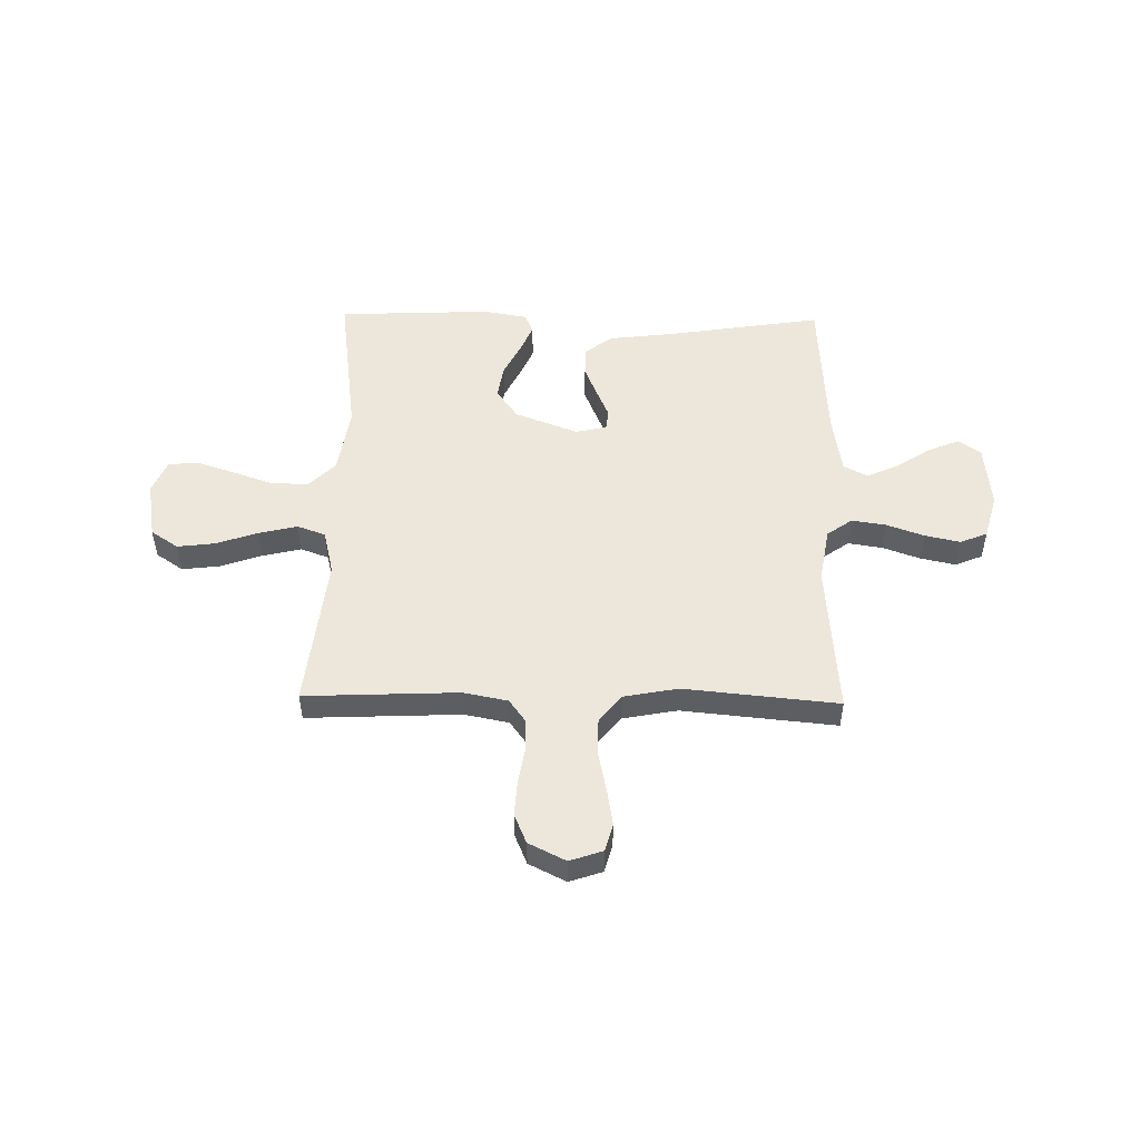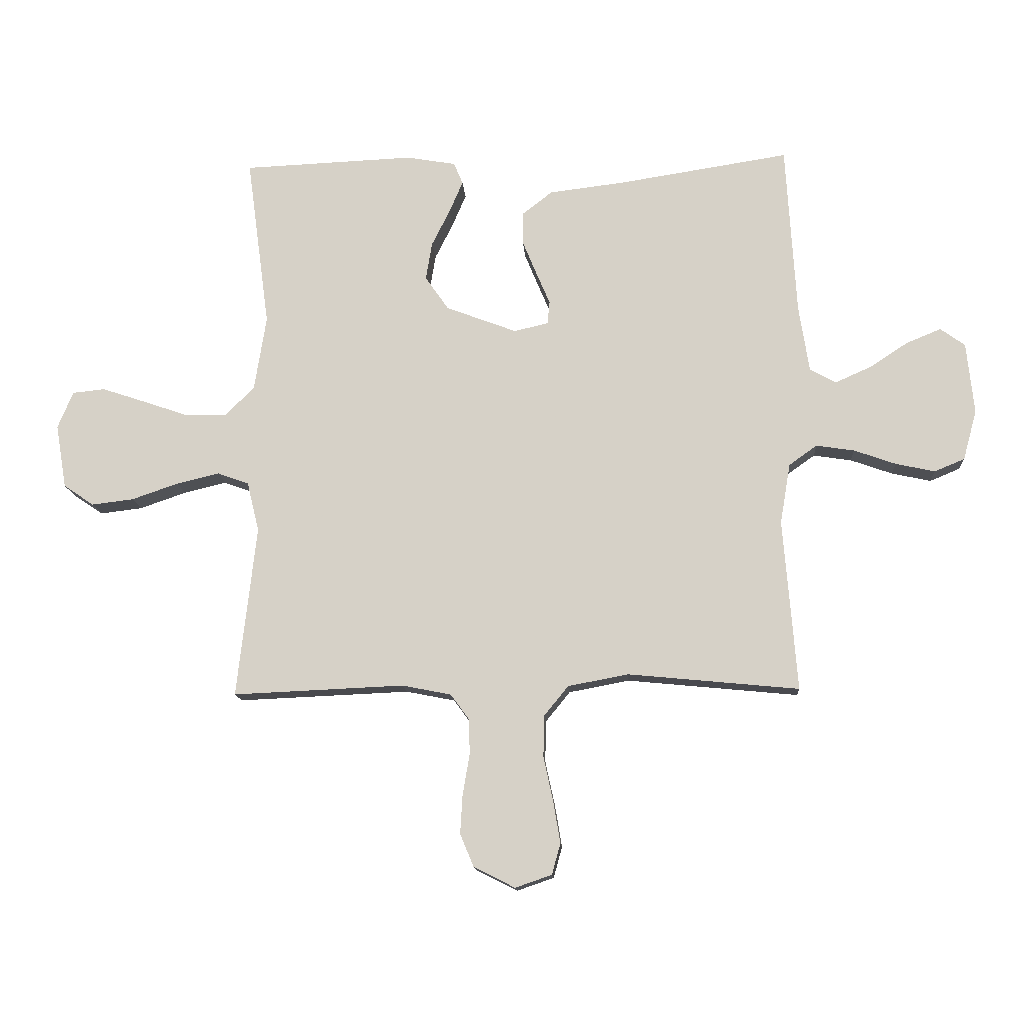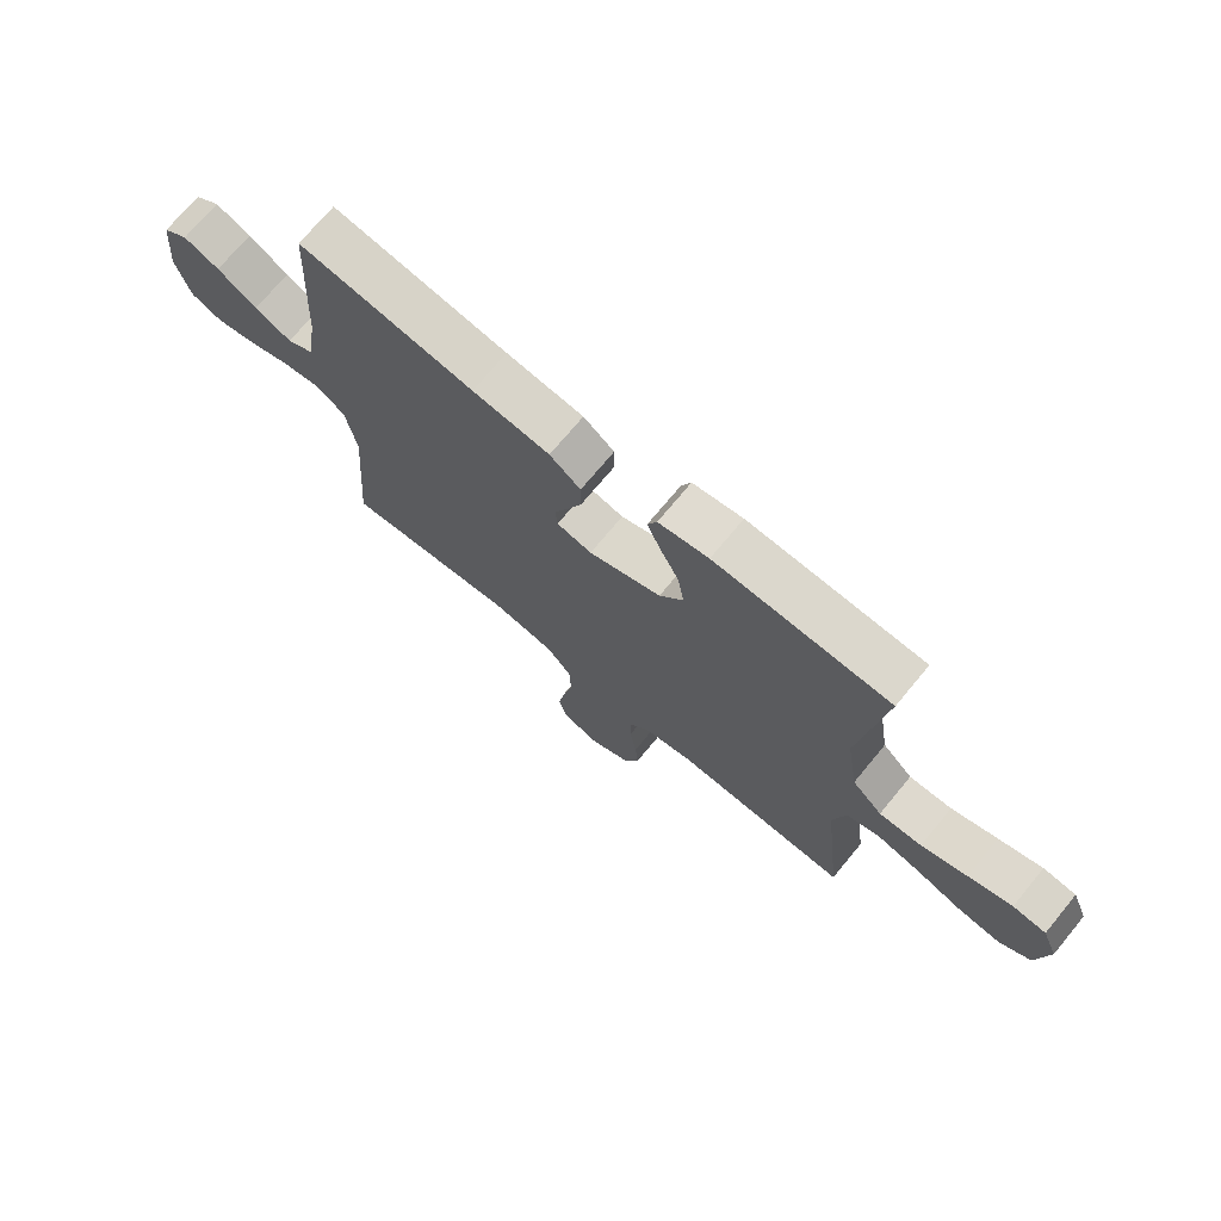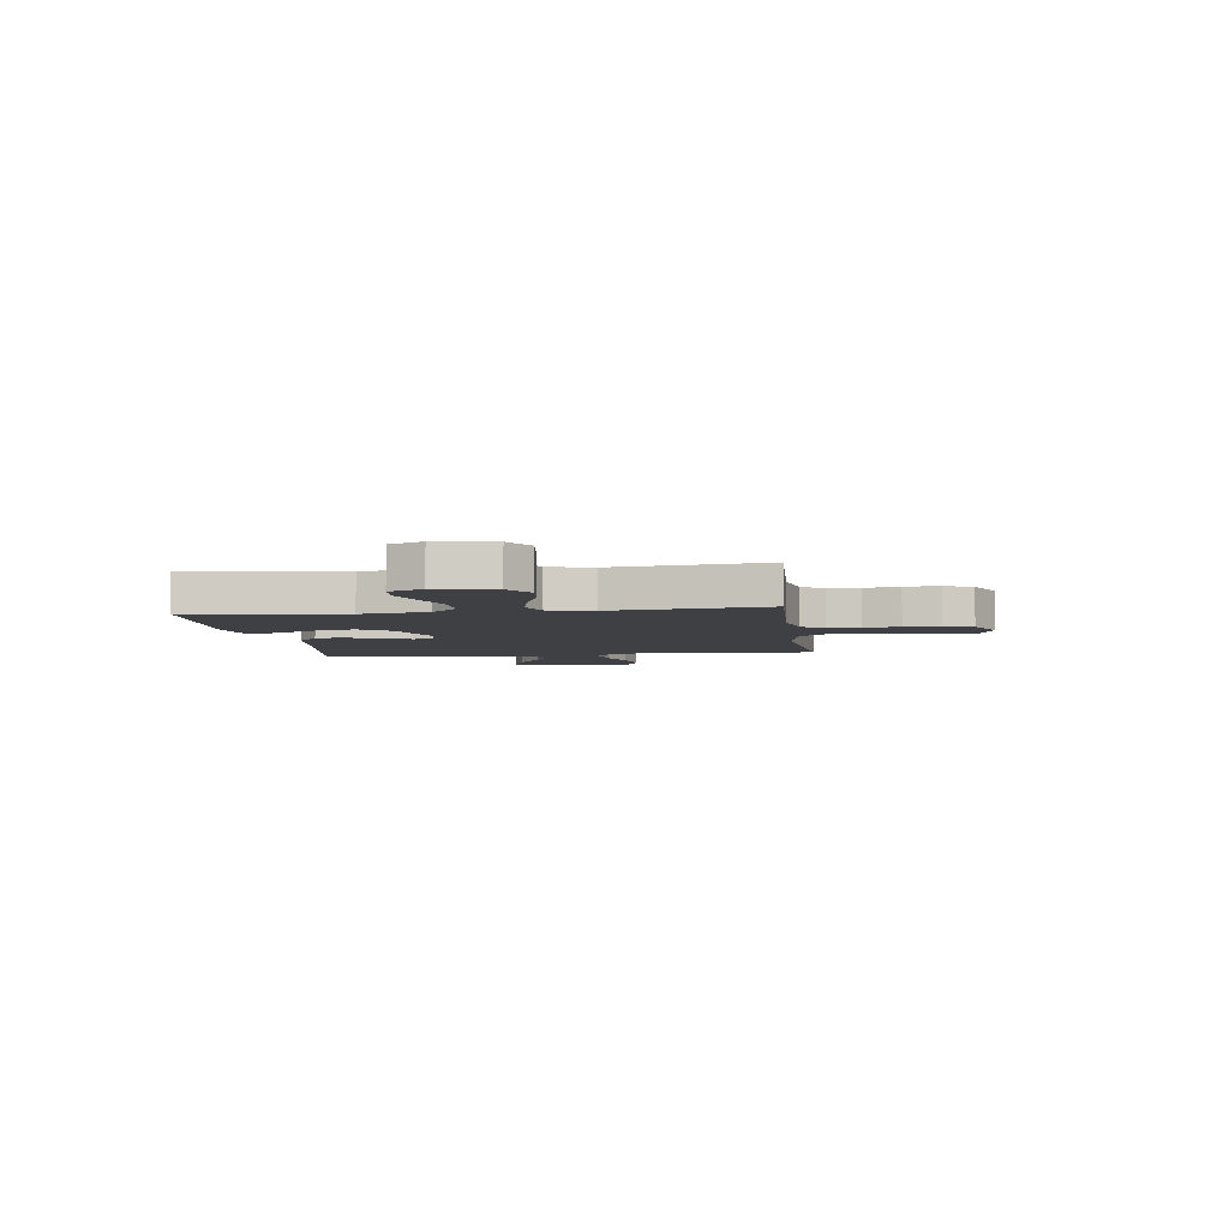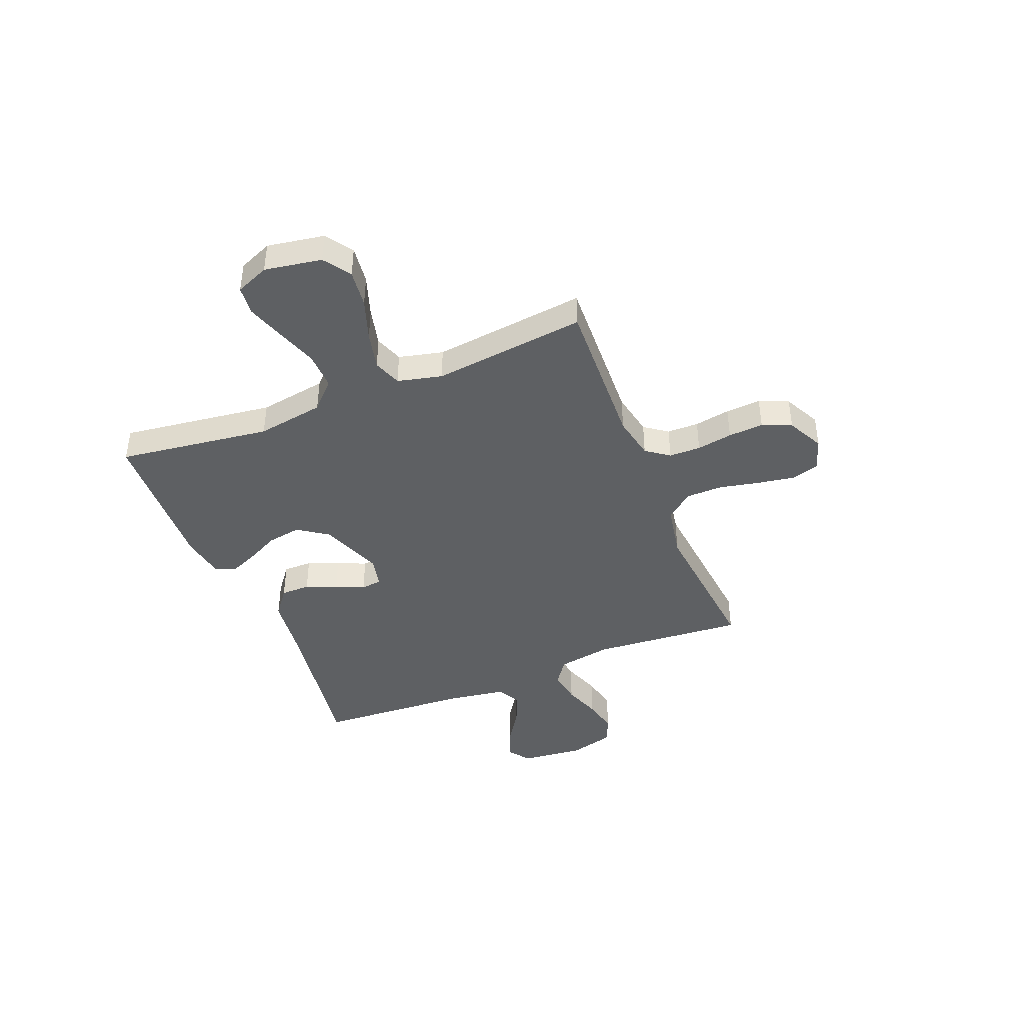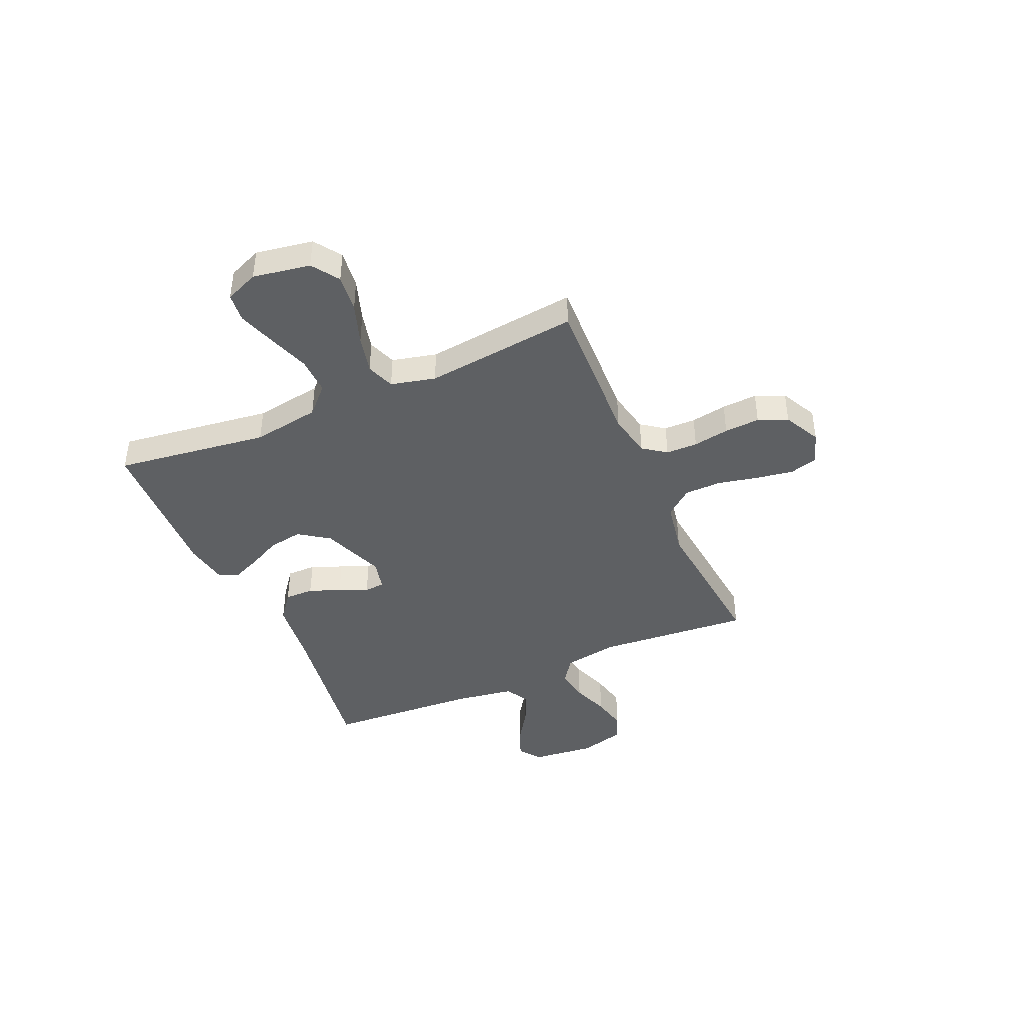
<metadata>
{"format":"obj","ext":"obj","renderer":"f3d","projection":"perspective","resolution":1024,"background":"white","views":[{"elev":51.0,"azim":-179.0,"up":"+Y"},{"elev":-13.4,"azim":-176.4,"up":"+Z"},{"elev":72.1,"azim":39.6,"up":"+Z"},{"elev":-5.1,"azim":97.7,"up":"+Y"},{"elev":-42.4,"azim":112.0,"up":"+Y"},{"elev":-42.2,"azim":113.8,"up":"+Y"}]}
</metadata>
<code>
v -0.5 0.07 0.5
v -0.2 0.07 0.453
v -0.068 0.07 0.437
v -0.015 0.07 0.396
v -0.015 0.07 0.339
v -0.04 0.07 0.278
v -0.064 0.07 0.222
v -0.06 0.07 0.182
v 0 0.07 0.168
v 0.124 0.07 0.215
v 0.165 0.07 0.274
v 0.154 0.07 0.34
v 0.122 0.07 0.404
v 0.098 0.07 0.46
v 0.114 0.07 0.498
v 0.2 0.07 0.513
v 0.5 0.07 0.5
v 0.46 0.07 0.2
v 0.481 0.07 0.068
v 0.533 0.07 0.017
v 0.606 0.07 0.019
v 0.685 0.07 0.046
v 0.76 0.07 0.071
v 0.817 0.07 0.065
v 0.844 0.07 0
v 0.825 0.07 -0.112
v 0.772 0.07 -0.148
v 0.698 0.07 -0.139
v 0.617 0.07 -0.111
v 0.542 0.07 -0.093
v 0.487 0.07 -0.113
v 0.466 0.07 -0.2
v 0.5 0.07 -0.5
v 0.2 0.07 -0.487
v 0.114 0.07 -0.504
v 0.081 0.07 -0.549
v 0.08 0.07 -0.611
v 0.092 0.07 -0.681
v 0.096 0.07 -0.75
v 0.072 0.07 -0.807
v 0 0.07 -0.843
v -0.064 0.07 -0.821
v -0.079 0.07 -0.767
v -0.067 0.07 -0.695
v -0.05 0.07 -0.616
v -0.051 0.07 -0.544
v -0.094 0.07 -0.491
v -0.2 0.07 -0.471
v -0.5 0.07 -0.5
v -0.476 0.07 -0.2
v -0.494 0.07 -0.094
v -0.543 0.07 -0.059
v -0.61 0.07 -0.069
v -0.683 0.07 -0.095
v -0.752 0.07 -0.11
v -0.805 0.07 -0.088
v -0.829 0.07 0
v -0.816 0.07 0.125
v -0.773 0.07 0.156
v -0.712 0.07 0.131
v -0.645 0.07 0.087
v -0.582 0.07 0.059
v -0.536 0.07 0.084
v -0.518 0.07 0.2
v -0.5 0 0.5
v -0.2 0 0.453
v -0.068 0 0.437
v -0.015 0 0.396
v -0.015 0 0.339
v -0.04 0 0.278
v -0.064 0 0.222
v -0.06 0 0.182
v 0 0 0.168
v 0.124 0 0.215
v 0.165 0 0.274
v 0.154 0 0.34
v 0.122 0 0.404
v 0.098 0 0.46
v 0.114 0 0.498
v 0.2 0 0.513
v 0.5 0 0.5
v 0.46 0 0.2
v 0.481 0 0.068
v 0.533 0 0.017
v 0.606 0 0.019
v 0.685 0 0.046
v 0.76 0 0.071
v 0.817 0 0.065
v 0.844 0 0
v 0.825 0 -0.112
v 0.772 0 -0.148
v 0.698 0 -0.139
v 0.617 0 -0.111
v 0.542 0 -0.093
v 0.487 0 -0.113
v 0.466 0 -0.2
v 0.5 0 -0.5
v 0.2 0 -0.487
v 0.114 0 -0.504
v 0.081 0 -0.549
v 0.08 0 -0.611
v 0.092 0 -0.681
v 0.096 0 -0.75
v 0.072 0 -0.807
v 0 0 -0.843
v -0.064 0 -0.821
v -0.079 0 -0.767
v -0.067 0 -0.695
v -0.05 0 -0.616
v -0.051 0 -0.544
v -0.094 0 -0.491
v -0.2 0 -0.471
v -0.5 0 -0.5
v -0.476 0 -0.2
v -0.494 0 -0.094
v -0.543 0 -0.059
v -0.61 0 -0.069
v -0.683 0 -0.095
v -0.752 0 -0.11
v -0.805 0 -0.088
v -0.829 0 0
v -0.816 0 0.125
v -0.773 0 0.156
v -0.712 0 0.131
v -0.645 0 0.087
v -0.582 0 0.059
v -0.536 0 0.084
v -0.518 0 0.2
f 58 59 60 61
f 58 61 62
f 57 58 62
f 56 57 62
f 53 54 55 56
f 52 53 56 62
f 51 52 62 63
f 48 49 50
f 47 48 50 51
f 42 43 44 45
f 40 41 42 45
f 40 45 46
f 37 38 39 40
f 36 37 40 46
f 35 36 46 47
f 32 33 34
f 31 32 34 35
f 26 27 28 29
f 26 29 30
f 25 26 30
f 24 25 30
f 21 22 23 24
f 21 24 30 31
f 15 16 17 18
f 15 18 19
f 12 13 14 15
f 12 15 19
f 11 12 19 20
f 4 5 6 7
f 2 3 4 7
f 64 1 2 7
f 64 7 8
f 63 64 8 9
f 51 63 9
f 47 51 9 10
f 20 21 31 35
f 20 35 47
f 10 11 20 47
f 125 124 123 122
f 126 125 122
f 126 122 121
f 126 121 120
f 120 119 118 117
f 126 120 117 116
f 127 126 116 115
f 114 113 112
f 115 114 112 111
f 109 108 107 106
f 109 106 105 104
f 110 109 104
f 104 103 102 101
f 110 104 101 100
f 111 110 100 99
f 98 97 96
f 99 98 96 95
f 93 92 91 90
f 94 93 90
f 94 90 89
f 94 89 88
f 88 87 86 85
f 95 94 88 85
f 82 81 80 79
f 83 82 79
f 79 78 77 76
f 83 79 76
f 84 83 76 75
f 71 70 69 68
f 71 68 67 66
f 71 66 65 128
f 72 71 128
f 73 72 128 127
f 73 127 115
f 74 73 115 111
f 99 95 85 84
f 111 99 84
f 111 84 75 74
f 1 65 66 2
f 2 66 67 3
f 3 67 68 4
f 4 68 69 5
f 5 69 70 6
f 6 70 71 7
f 7 71 72 8
f 8 72 73 9
f 9 73 74 10
f 10 74 75 11
f 11 75 76 12
f 12 76 77 13
f 13 77 78 14
f 14 78 79 15
f 15 79 80 16
f 16 80 81 17
f 17 81 82 18
f 18 82 83 19
f 19 83 84 20
f 20 84 85 21
f 21 85 86 22
f 22 86 87 23
f 23 87 88 24
f 24 88 89 25
f 25 89 90 26
f 26 90 91 27
f 27 91 92 28
f 28 92 93 29
f 29 93 94 30
f 30 94 95 31
f 31 95 96 32
f 32 96 97 33
f 33 97 98 34
f 34 98 99 35
f 35 99 100 36
f 36 100 101 37
f 37 101 102 38
f 38 102 103 39
f 39 103 104 40
f 40 104 105 41
f 41 105 106 42
f 42 106 107 43
f 43 107 108 44
f 44 108 109 45
f 45 109 110 46
f 46 110 111 47
f 47 111 112 48
f 48 112 113 49
f 49 113 114 50
f 50 114 115 51
f 51 115 116 52
f 52 116 117 53
f 53 117 118 54
f 54 118 119 55
f 55 119 120 56
f 56 120 121 57
f 57 121 122 58
f 58 122 123 59
f 59 123 124 60
f 60 124 125 61
f 61 125 126 62
f 62 126 127 63
f 63 127 128 64
f 64 128 65 1

</code>
